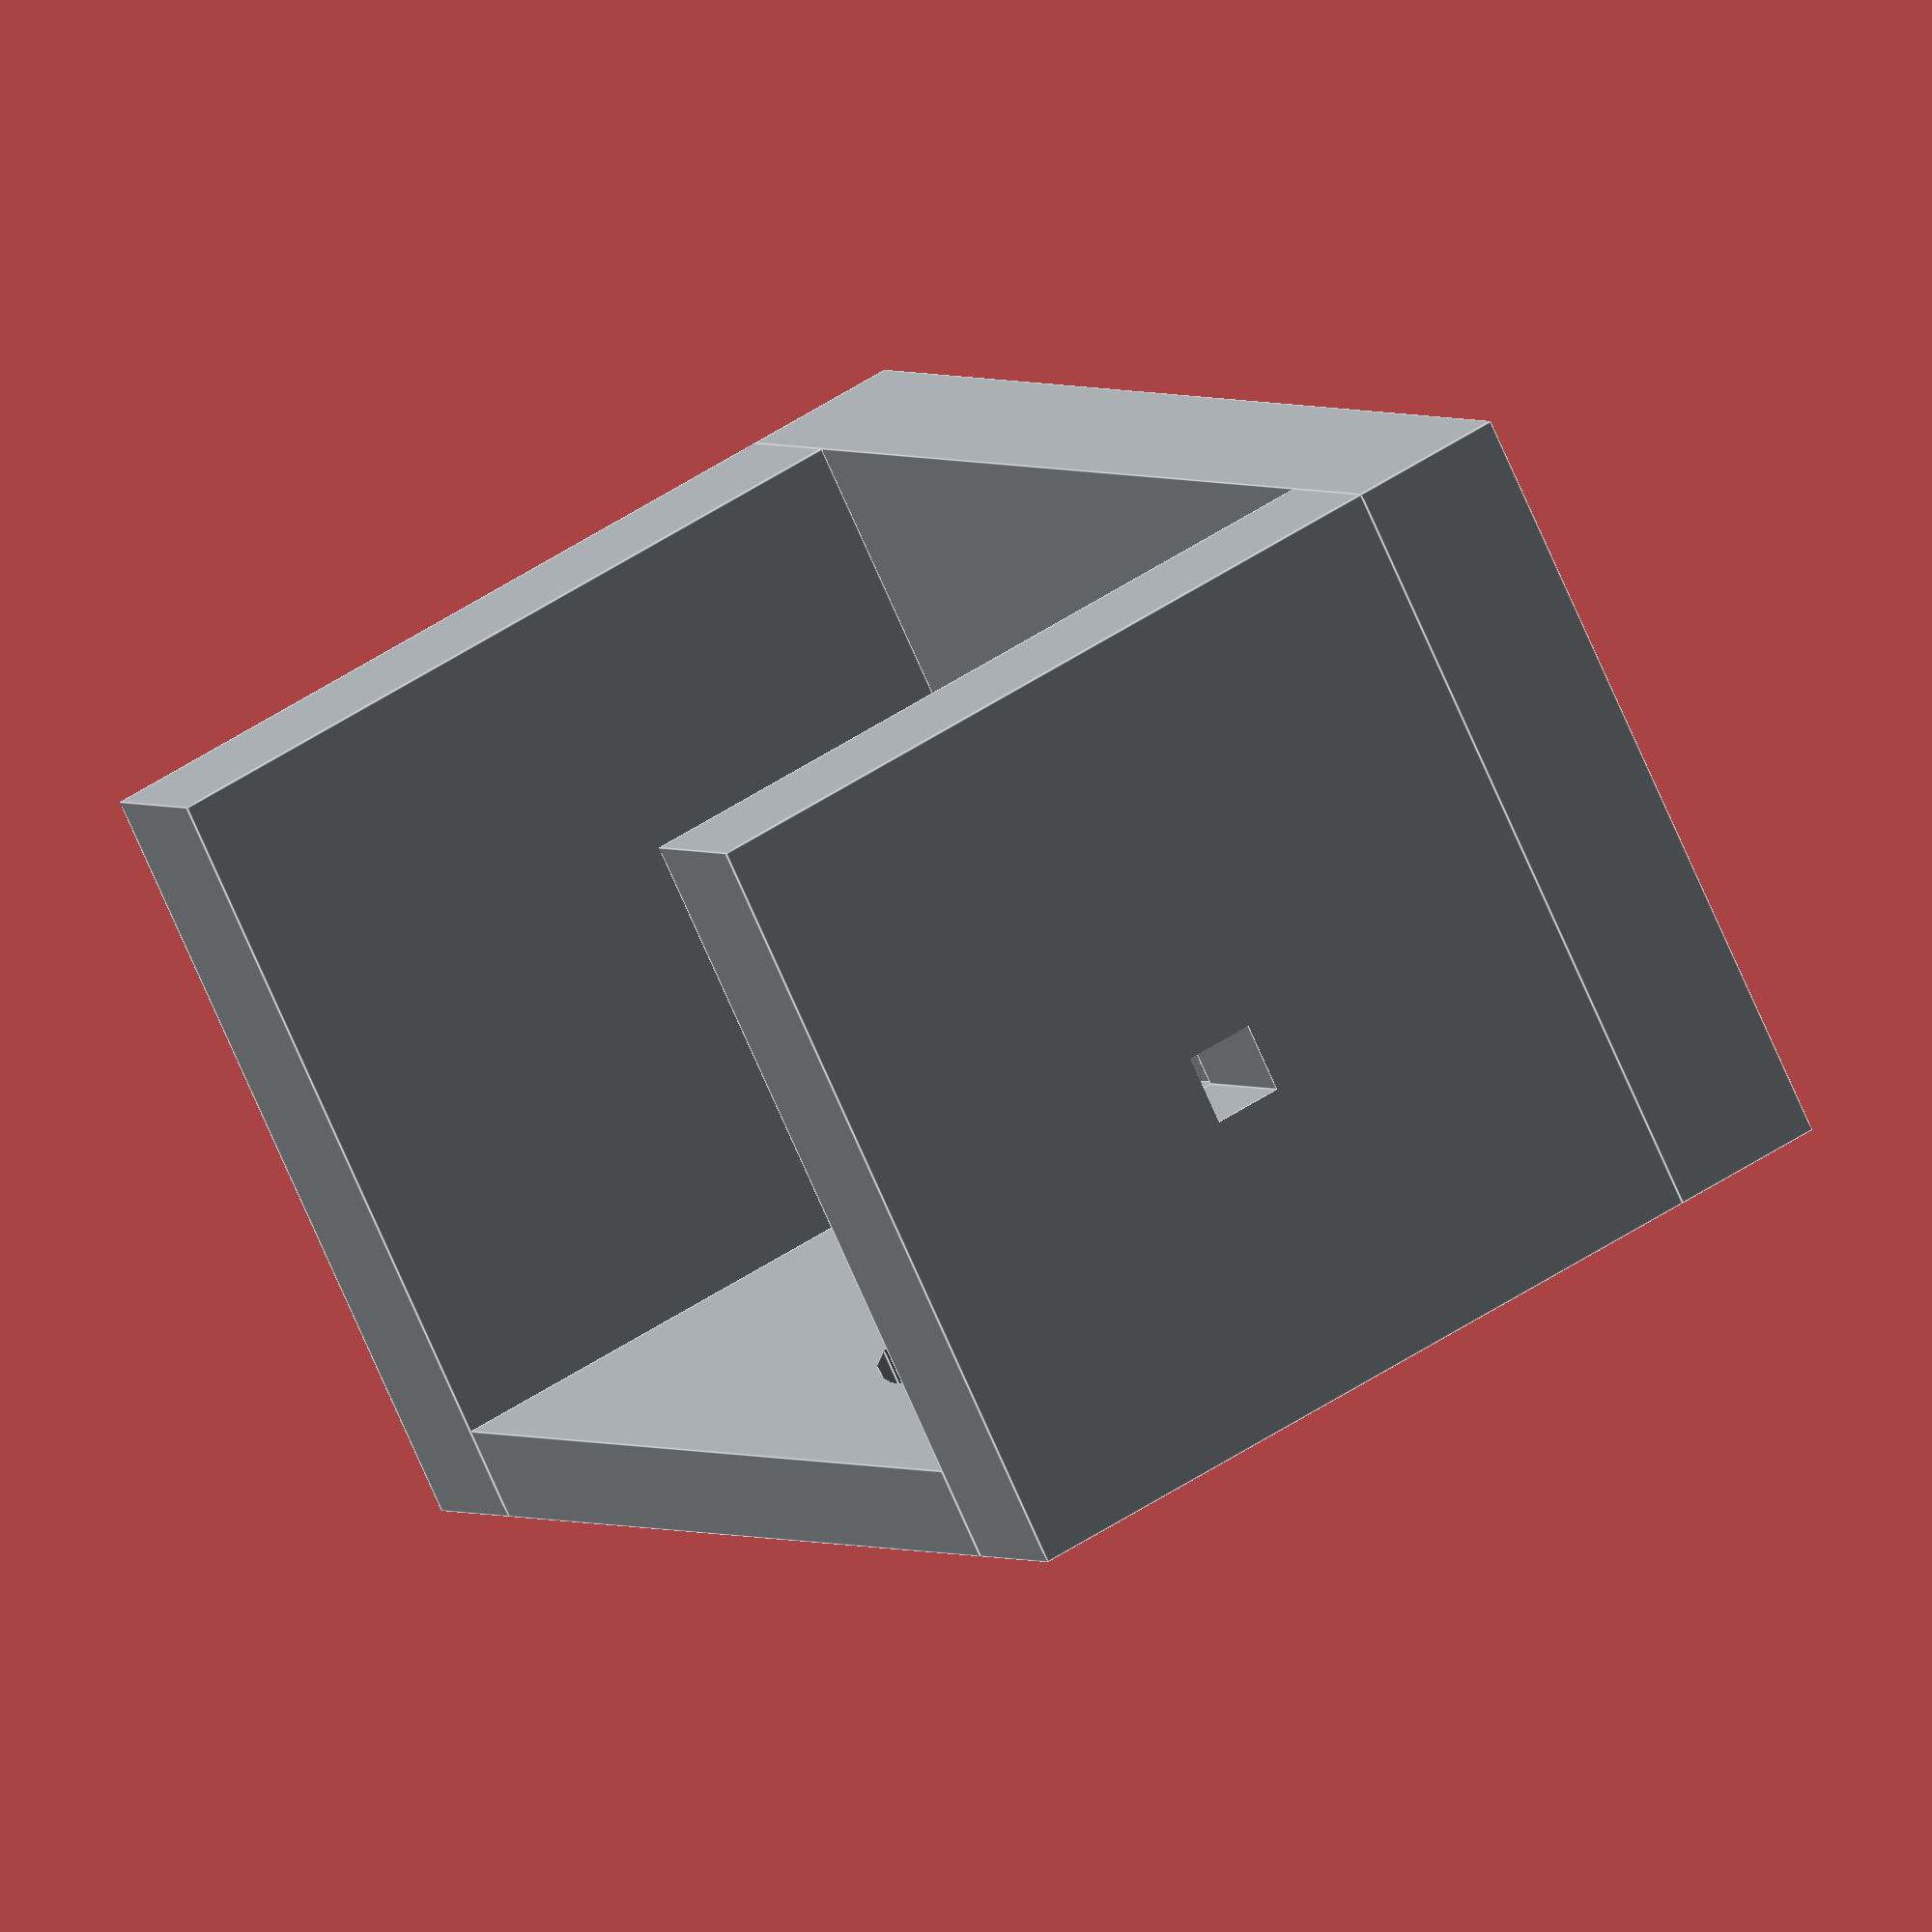
<openscad>
// Gray cement color
color("#9ea4a7")
rotate([90, 0,0])
union() {

  // floor
  difference()
  {
    translate([ -980, -52.5, -300.-1550.])
      cube([ 7000, 4895, 600.], center=true);
    translate([ 0, 0, -300.-1550.])
      cylinder( h=601, d=3010., center=true);
  }

  // beam front wall
  difference()
  {
    translate([ 3020, -52.5, 1900.0-1550.])
      cube([ 1000, 4895, 5000], center=true);
    translate([ 3020, 0., 1550.-1550.])
      cube([ 1001, 450., 450.], center=true);
  }

  // back stand wall
  translate([ -980, 5895/2 - 52.5, 1900-1550.])
    cube([ 9000, 1000., 5000.], center=true);

  // left wall
  translate([ -4980, -52.5, 1900.0-1550.])
    cube([ 1000, 4895, 5000], center=true);
}
</openscad>
<views>
elev=128.1 azim=43.7 roll=305.7 proj=o view=edges
</views>
